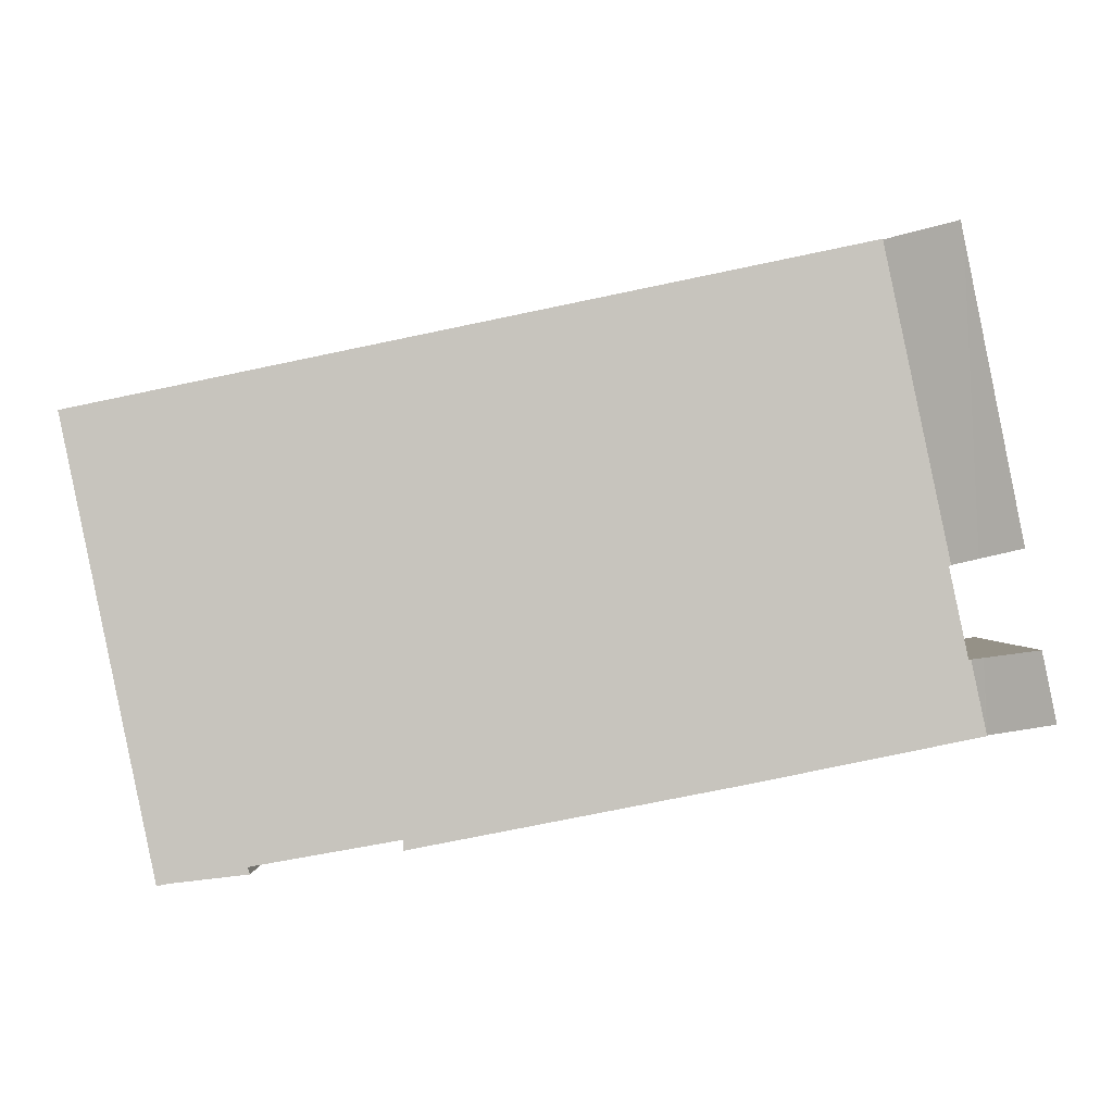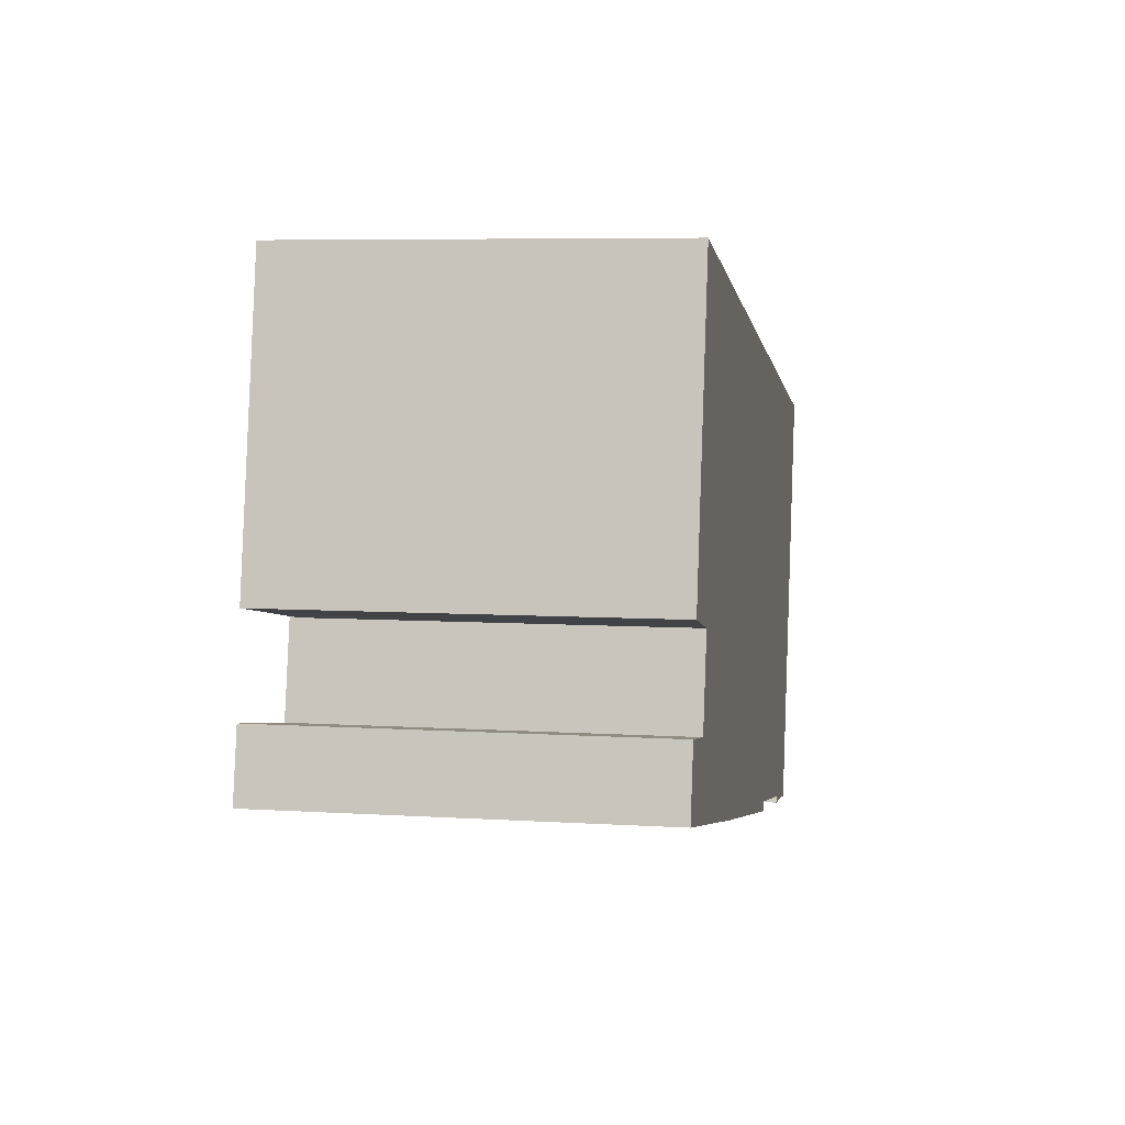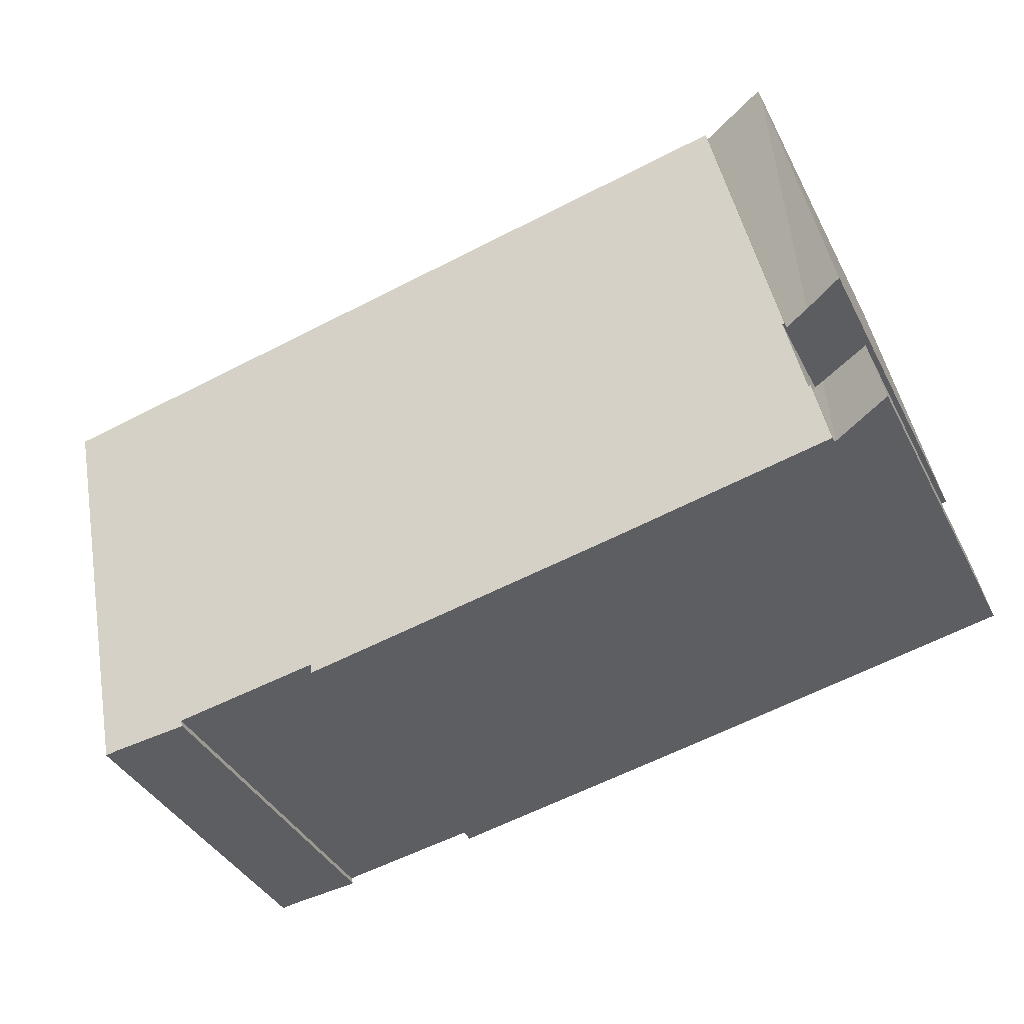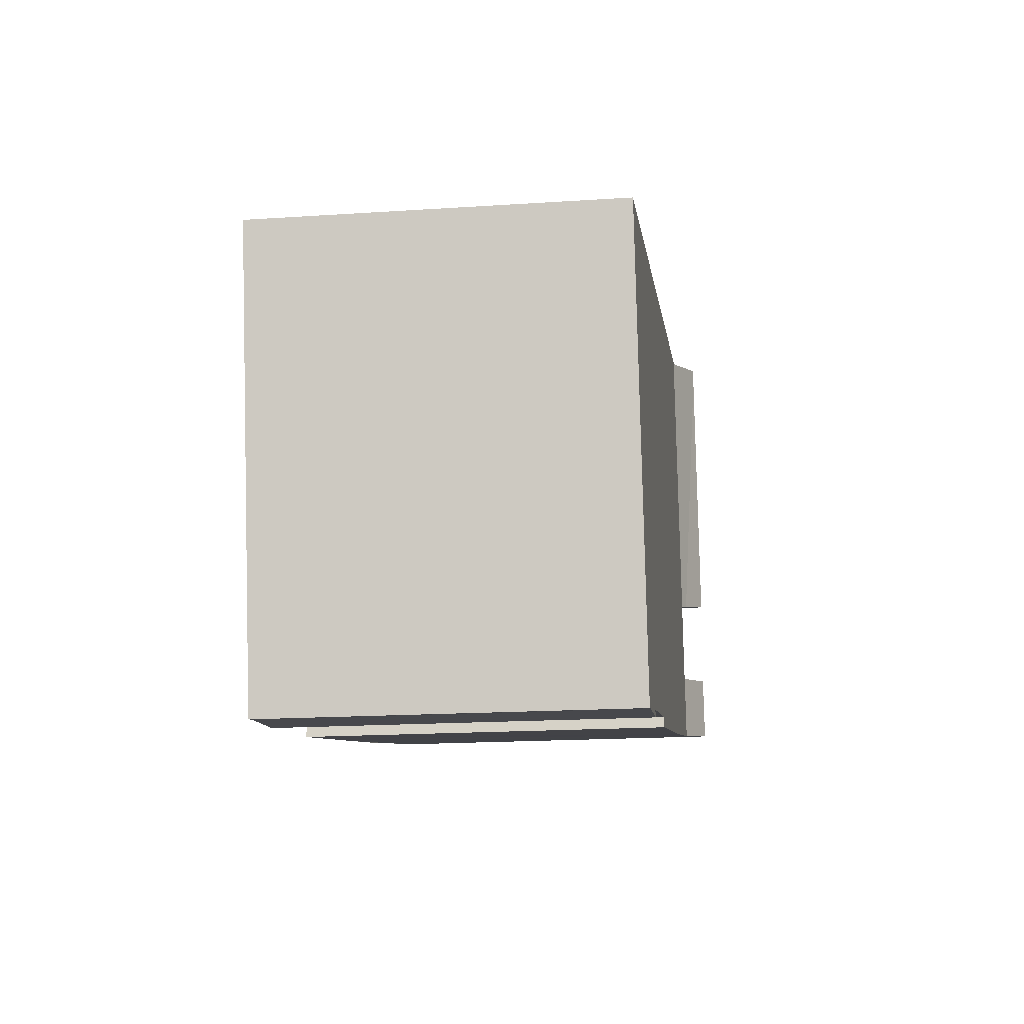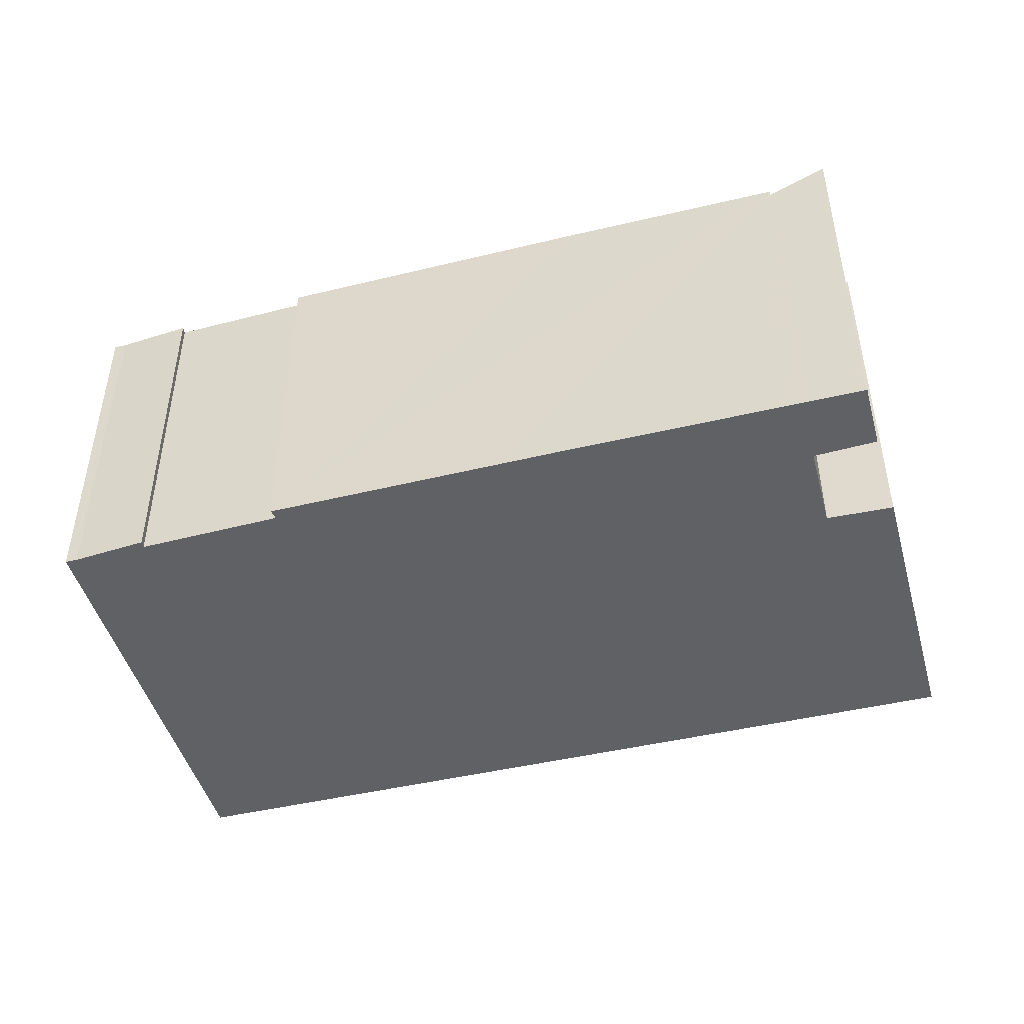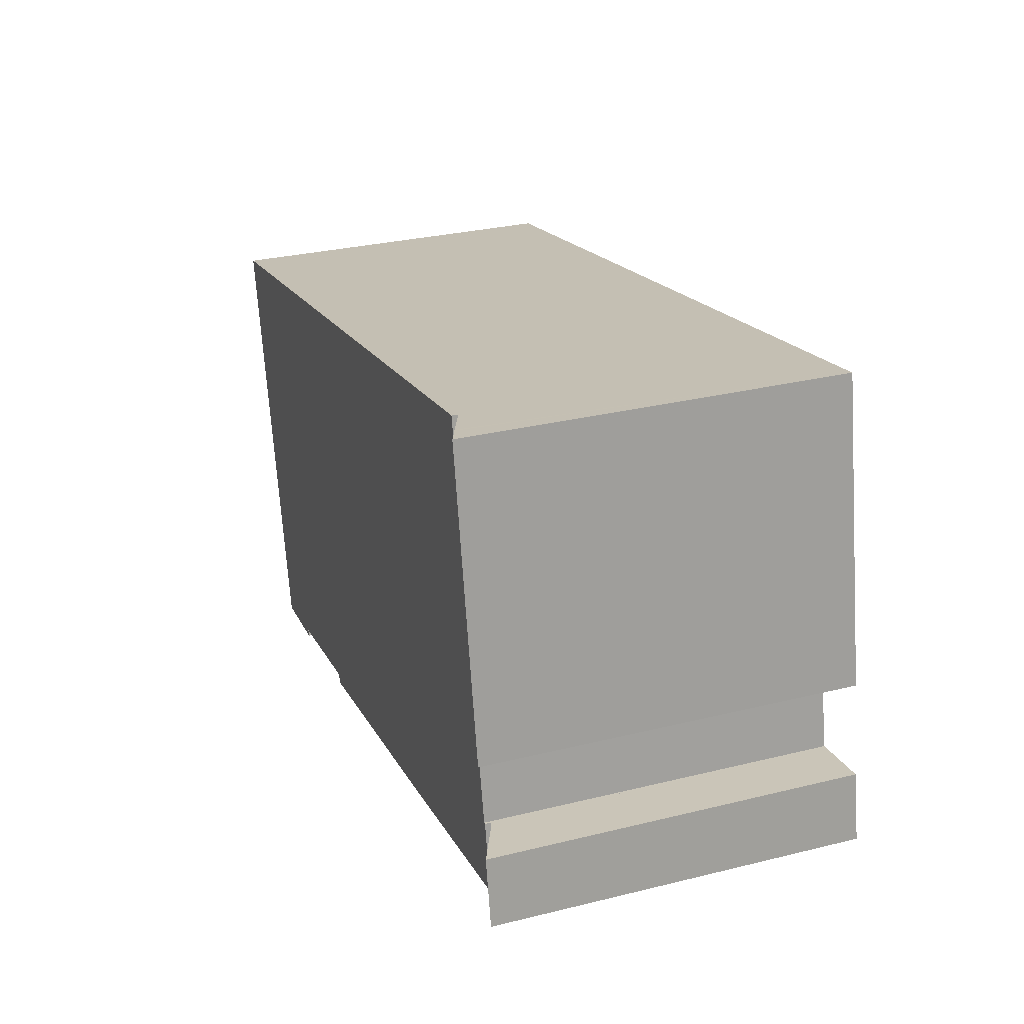
<metadata>
{"format":"obj","ext":"obj","renderer":"f3d","projection":"perspective","resolution":1024,"background":"white","views":[{"elev":-0.2,"azim":-178.8,"up":"+Z"},{"elev":6.5,"azim":-79.4,"up":"+Z"},{"elev":-38.4,"azim":-155.2,"up":"+Z"},{"elev":-18.4,"azim":97.2,"up":"+Z"},{"elev":-46.1,"azim":-153.3,"up":"+Y"},{"elev":29.7,"azim":-109.9,"up":"+Z"}]}
</metadata>
<code>
v  2.623 15.24 -0.535
v  2.75 15.45 2.619
v  3.264 15.24 2.536
v  2.573 15.26 -0.525
v  0 16.42 1.006e-15
v  0.592 16.42 2.964
v  0 0 0
v  0.592 -1.815e-16 2.964
v  3.264 -1.553e-16 2.536
v  2.75 -1.604e-16 2.619
v  2.623 3.276e-17 -0.535
v  2.573 3.215e-17 -0.525
v  6.81 15.52 19.54
v  4.157 15.52 6.33
v  4.06 15.52 6.353
v  3.264 15.52 2.536
v  12.41 15.52 -2.53
v  2.623 15.52 -0.535
v  3.361 15.52 2.521
v  9.716 15.52 18.95
v  15.83 15.52 -3.197
v  12.22 15.52 18.43
v  26.18 15.52 -5.215
v  26.62 15.52 15.48
v  26.2 15.52 -4.77
v  32.52 15.52 -5.898
v  28.83 15.52 15.02
v  35.75 15.52 -6.582
v  32.43 15.52 -6.191
v  38.6 15.52 13.02
v  35.88 15.52 -6.611
v  36.25 15.52 -6.686
v  40.28 15.52 12.67
v  39.97 15.52 12.74
v  3.361 -1.544e-16 2.521
v  6.81 -1.197e-15 19.54
v  9.716 -1.16e-15 18.95
v  12.22 -1.129e-15 18.43
v  26.62 -9.477e-16 15.48
v  28.83 -9.199e-16 15.02
v  38.6 -7.971e-16 13.02
v  40.28 -7.76e-16 12.67
v  39.97 -7.8e-16 12.74
v  36.25 4.094e-16 -6.686
v  26.2 2.921e-16 -4.77
v  26.18 3.193e-16 -5.215
v  35.75 4.03e-16 -6.582
v  35.88 4.048e-16 -6.611
v  32.43 3.791e-16 -6.191
v  32.52 3.611e-16 -5.898
v  15.83 1.958e-16 -3.197
v  12.41 1.549e-16 -2.53
v  4.157 -3.876e-16 6.33
v  4.06 -3.89e-16 6.353
v  4.823 16.07 19.95
v  3.703 16.48 19.54
v  3.823 16.48 20.16
v  2.975 15.69 6.615
v  4.932 16.02 19.93
v  6.81 15.24 19.54
v  4.06 15.24 6.353
v  1.268 16.47 7.028
v  1.268 -4.303e-16 7.028
v  2.975 -4.051e-16 6.615
v  3.823 -1.234e-15 20.16
v  3.703 -1.196e-15 19.54
v  4.823 -1.222e-15 19.95
v  4.932 -1.22e-15 19.93
g defaultobject
f 1 2 3
f 2 1 4
f 5 2 4
f 2 5 6
f 7 6 5
f 6 7 8
f 8 2 6
f 2 8 3
f 3 8 9
f 9 8 10
f 9 1 3
f 1 9 11
f 4 7 5
f 7 4 1
f 7 1 12
f 12 1 11
f 7 10 8
f 10 7 12
f 10 12 9
f 9 12 11
f 13 14 15
f 16 17 18
f 17 16 19
f 17 19 14
f 17 14 13
f 17 13 20
f 17 20 21
f 21 20 22
f 21 22 23
f 23 22 24
f 23 24 25
f 25 24 26
f 26 24 27
f 26 28 29
f 28 26 27
f 28 27 30
f 28 30 31
f 31 30 32
f 32 30 33
f 33 30 34
f 9 19 16
f 19 9 35
f 36 20 13
f 20 36 22
f 22 36 24
f 24 36 37
f 24 37 38
f 24 38 39
f 24 39 27
f 27 39 30
f 30 39 40
f 30 40 34
f 34 40 41
f 34 41 33
f 33 41 42
f 42 41 43
f 42 32 33
f 32 42 44
f 45 23 25
f 23 45 46
f 44 31 32
f 31 44 28
f 28 44 47
f 47 44 48
f 47 29 28
f 29 47 49
f 50 25 26
f 25 50 45
f 46 21 23
f 21 46 17
f 17 46 18
f 18 46 51
f 18 51 11
f 11 51 52
f 53 15 14
f 15 53 54
f 49 26 29
f 26 49 50
f 11 16 18
f 16 11 9
f 35 14 19
f 14 35 53
f 54 13 15
f 13 54 36
f 11 35 9
f 54 37 36
f 37 54 38
f 38 54 53
f 38 53 35
f 38 35 11
f 38 11 52
f 38 52 39
f 39 52 51
f 39 51 46
f 39 46 45
f 39 45 40
f 45 41 40
f 41 45 50
f 41 50 43
f 43 50 42
f 42 50 44
f 44 50 47
f 47 50 49
f 44 47 48
f 55 56 57
f 56 55 58
f 58 55 59
f 58 59 60
f 58 60 61
f 56 58 62
f 58 63 62
f 63 58 61
f 63 61 64
f 64 61 54
f 63 56 62
f 56 63 57
f 57 63 65
f 65 63 66
f 65 55 57
f 55 65 59
f 59 65 60
f 60 65 67
f 60 67 36
f 36 67 68
f 36 61 60
f 61 36 54
f 66 67 65
f 67 66 68
f 68 66 36
f 36 66 63
f 36 63 54
f 54 63 64

</code>
